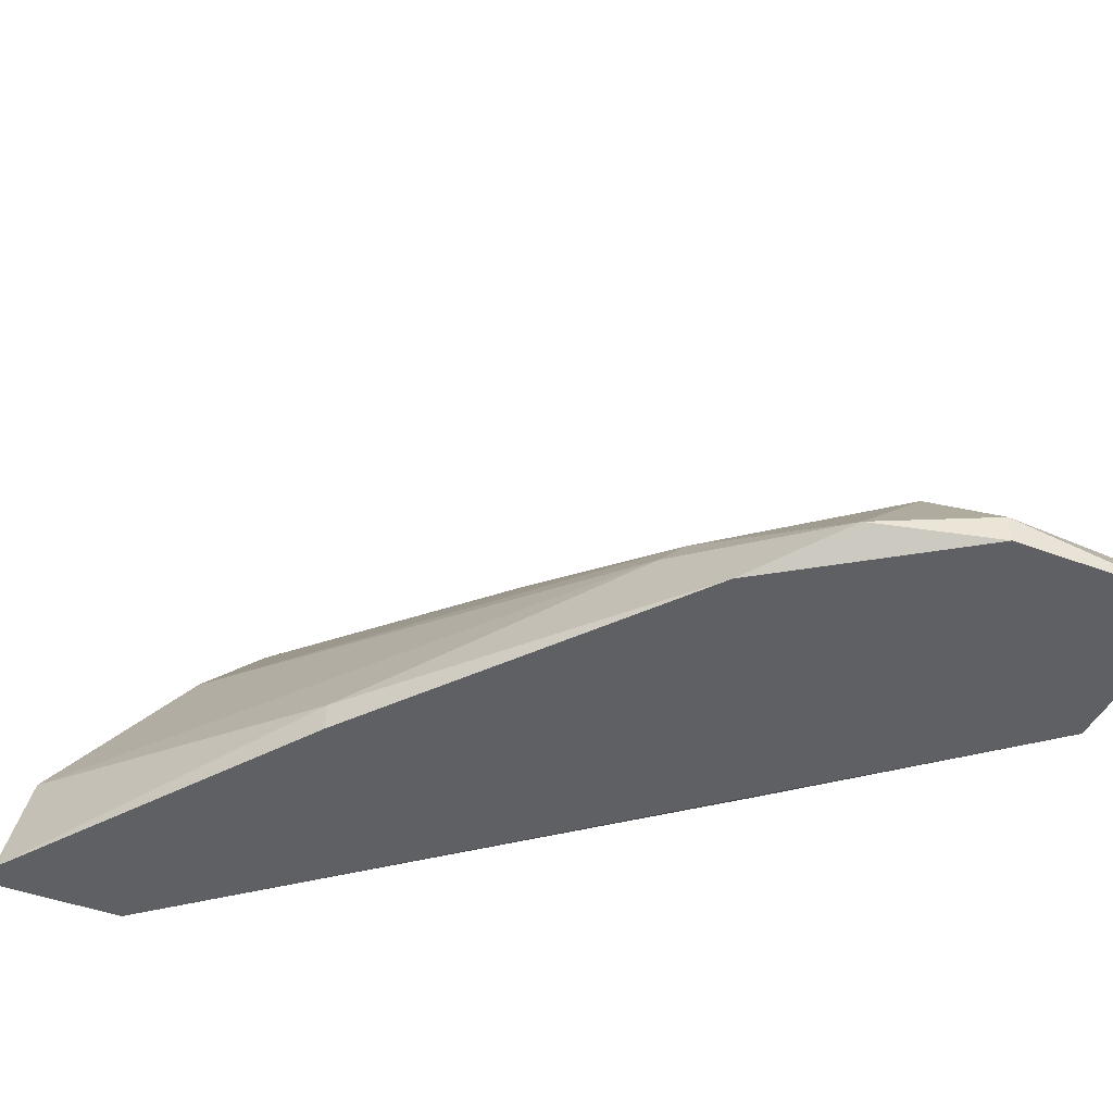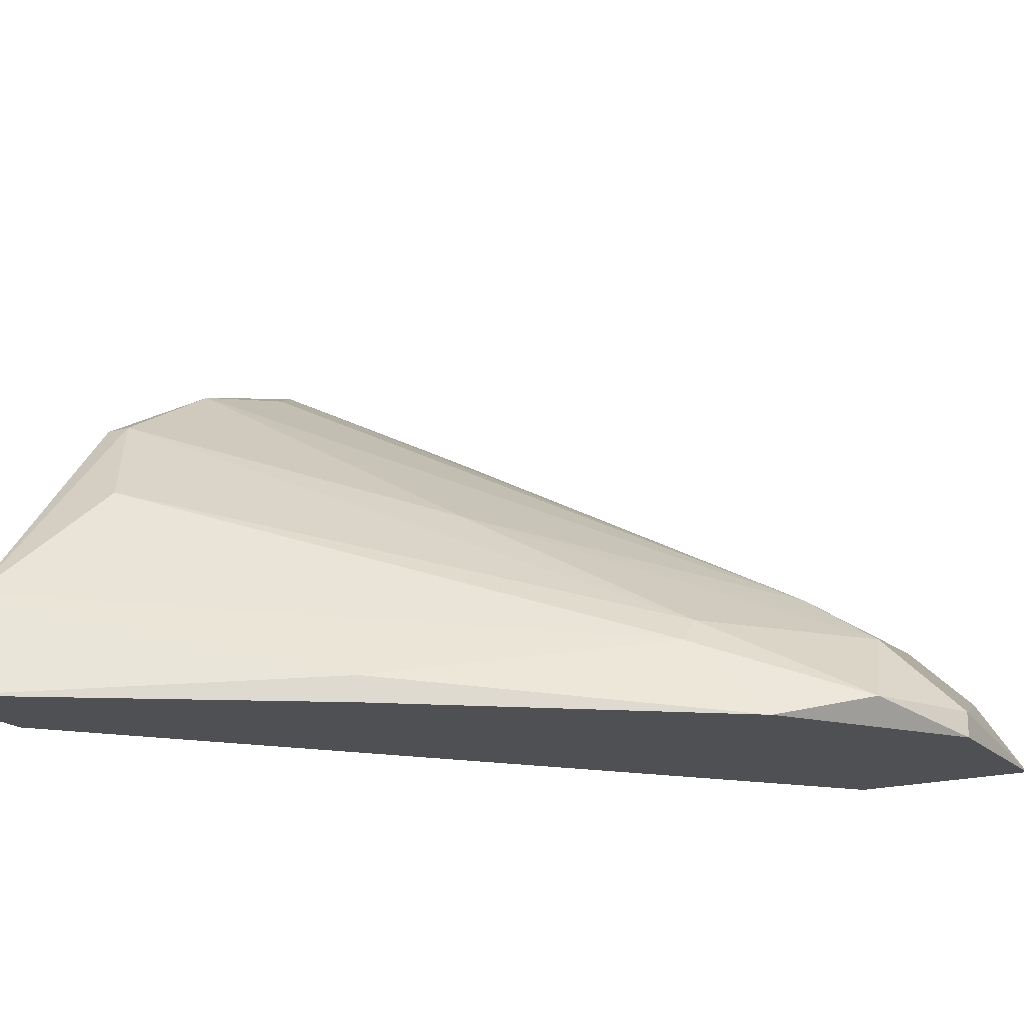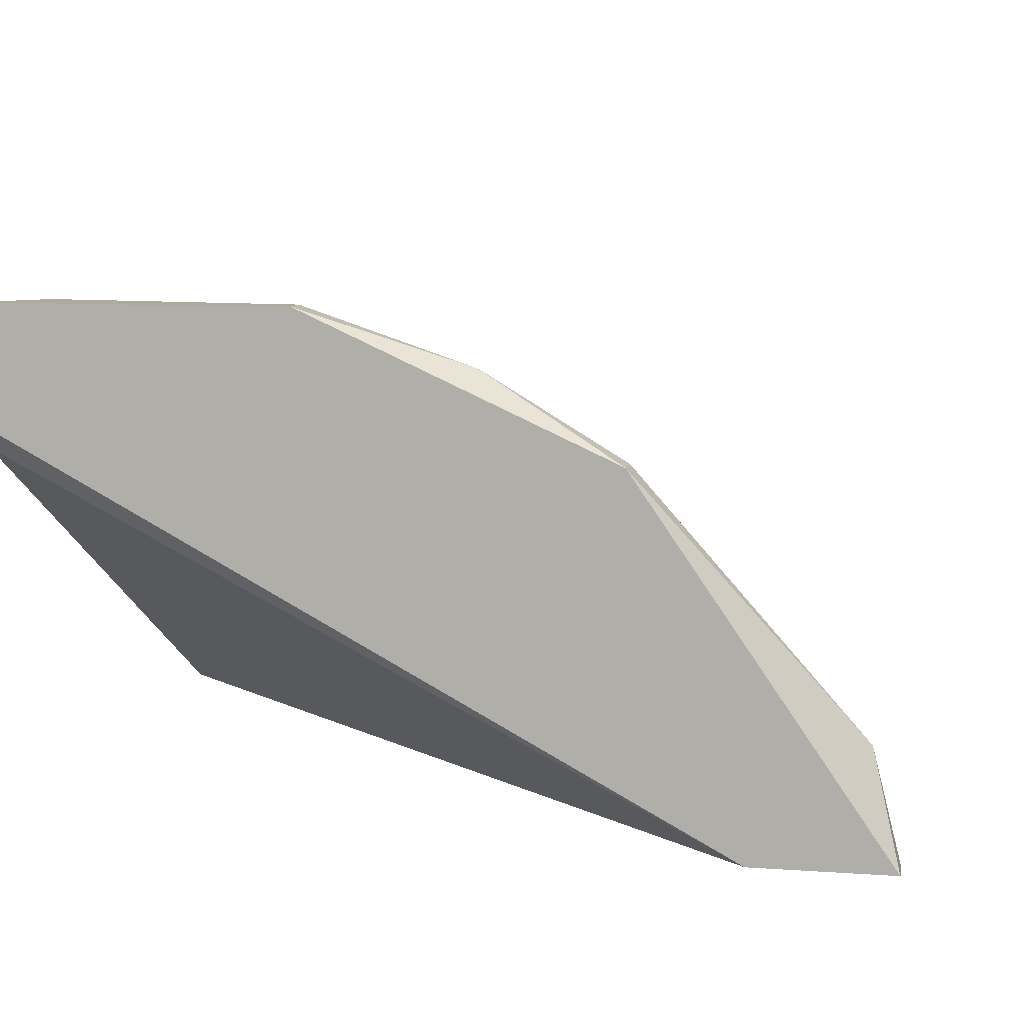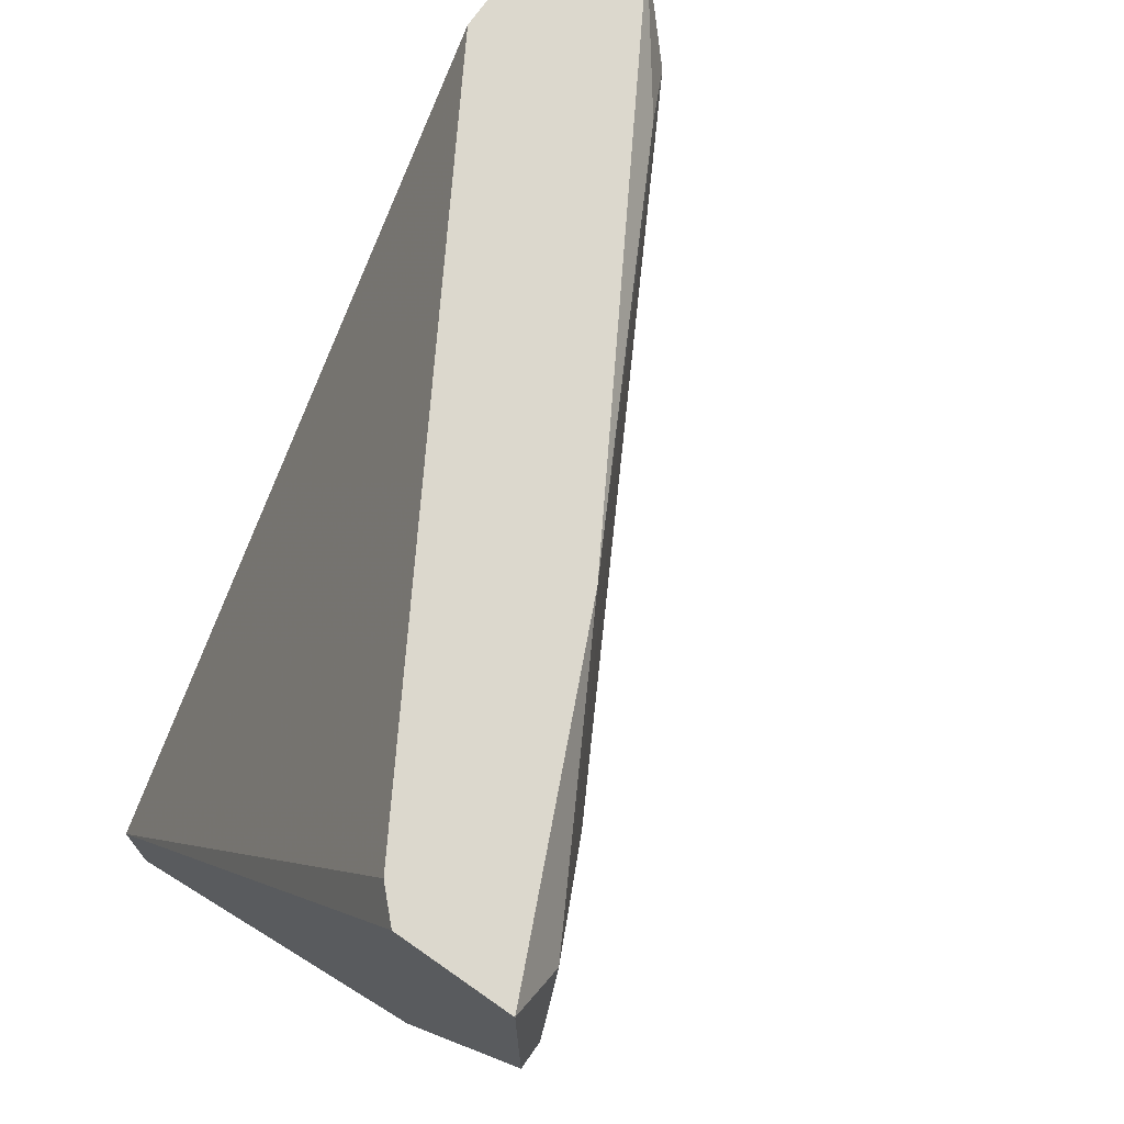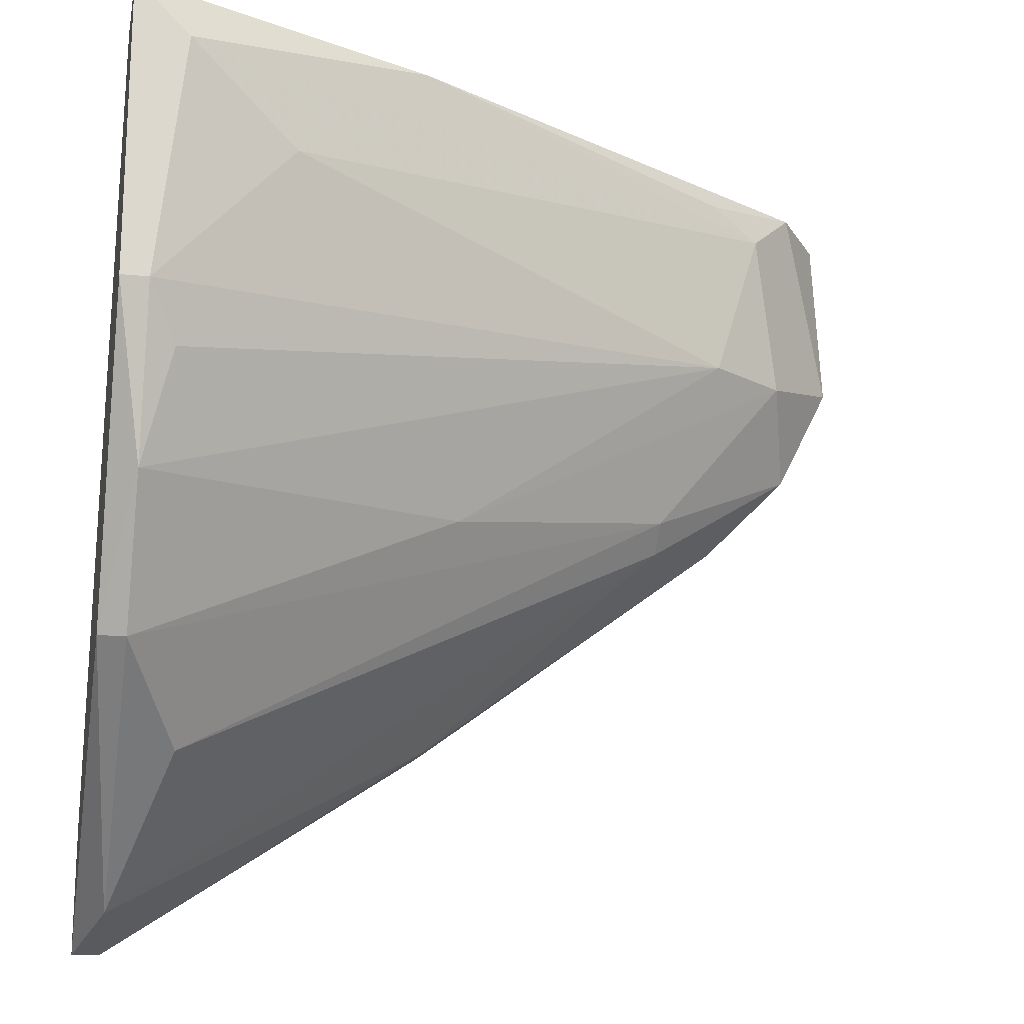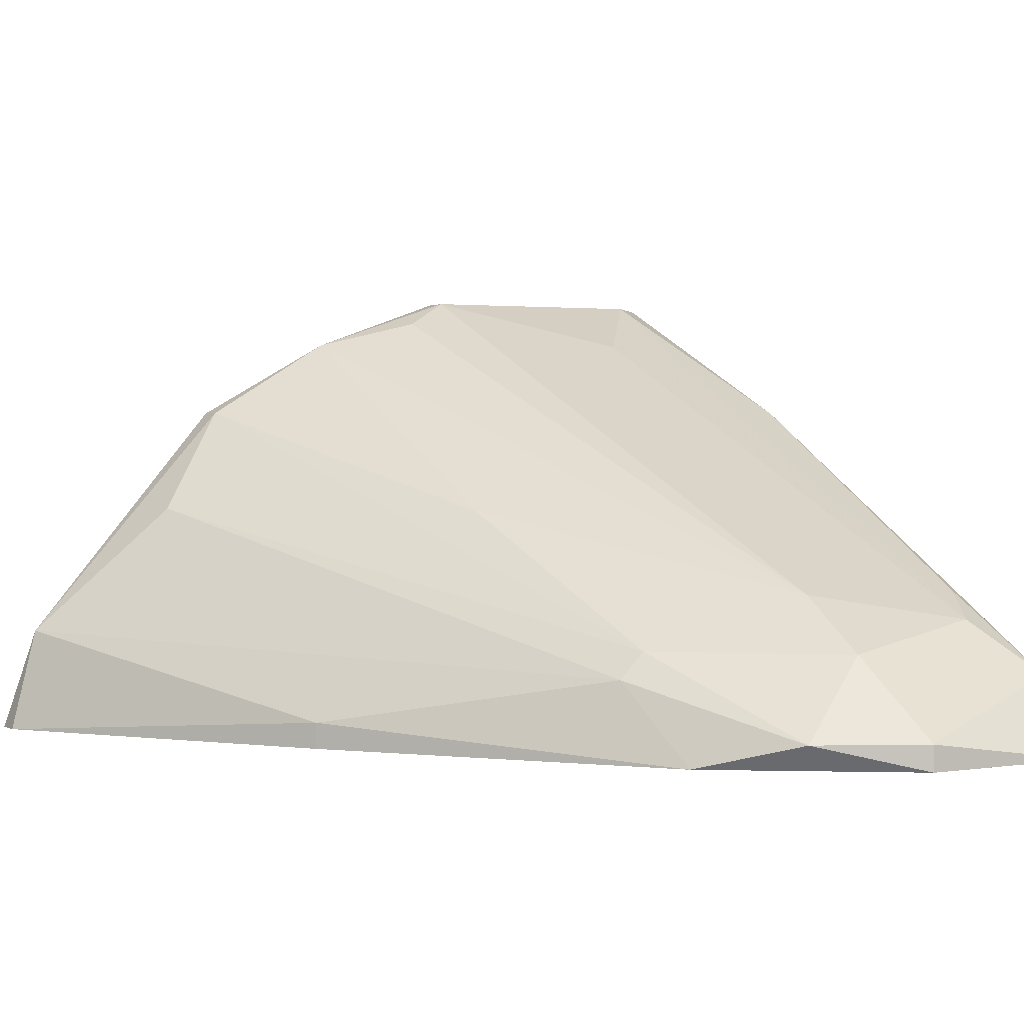
<metadata>
{"format":"obj","ext":"obj","renderer":"f3d","projection":"perspective","resolution":1024,"background":"white","views":[{"elev":-43.4,"azim":65.9,"up":"+Z"},{"elev":-18.7,"azim":29.7,"up":"+Z"},{"elev":9.2,"azim":-79.4,"up":"+Z"},{"elev":72.4,"azim":-55.0,"up":"+Y"},{"elev":-17.6,"azim":-11.3,"up":"+Y"},{"elev":1.5,"azim":59.6,"up":"+Z"}]}
</metadata>
<code>
v 0.02494 0.02909 0.005863
v 0.02494 0.02909 0.005245
v 0.02494 0.03342 0.005245
v 0.02123 0.02847 0.008955
v 0.02123 0.0328 0.008955
v 0.01999 0.02476 0.007718
v 0.01999 0.02414 0.007099
v 0.007632 0.02538 0.01575
v 0.007632 0.03218 0.01637
v 0.008249 0.01797 0.01081
v 0.007013 0.01426 0.005245
v 0.007013 0.01982 0.01328
v 0.007013 0.02662 0.01637
v 0.007013 0.02291 0.01513
v 0.007013 0.03342 0.01328
v 0.007013 0.01488 0.007718
v 0.02185 0.02476 0.005245
v 0.02246 0.03218 0.008335
v 0.02308 0.02847 0.007718
v 0.0237 0.02662 0.005863
v 0.0237 0.03342 0.007099
v 0.01011 0.03033 0.01513
v 0.006394 0.01426 0.005245
v 0.006394 0.01982 0.01328
v 0.006394 0.02662 0.01637
v 0.006394 0.01735 0.005245
v 0.006394 0.03342 0.0139
v 0.006394 0.03342 0.01637
v 0.01443 0.02353 0.01081
v 0.01443 0.0192 0.005863
v 0.01443 0.0192 0.005245
v 0.02061 0.03342 0.005245
v 0.01319 0.03342 0.01328
f 19 1 18
f 11 23 32
f 32 27 21
f 32 23 26
f 23 27 26
f 27 23 28
f 21 27 28
f 28 23 25
f 23 11 16
f 11 32 2
f 27 32 15
f 32 26 15
f 26 27 15
f 12 16 10
f 16 7 10
f 11 2 31
f 32 21 3
f 2 32 3
f 25 23 24
f 23 16 24
f 16 12 24
f 28 25 9
f 4 29 19
f 4 8 14
f 29 4 14
f 12 29 14
f 25 24 14
f 24 12 14
f 21 28 33
f 5 21 33
f 28 9 33
f 4 22 13
f 8 4 13
f 9 25 13
f 22 9 13
f 14 8 13
f 25 14 13
f 16 11 30
f 7 16 30
f 11 31 30
f 30 31 17
f 2 20 17
f 20 7 17
f 31 2 17
f 7 30 17
f 20 2 1
f 3 21 1
f 2 3 1
f 19 20 1
f 7 20 6
f 12 10 6
f 10 7 6
f 29 12 6
f 20 19 6
f 19 29 6
f 22 4 18
f 21 5 18
f 9 22 18
f 4 19 18
f 5 33 18
f 33 9 18
f 1 21 18

</code>
